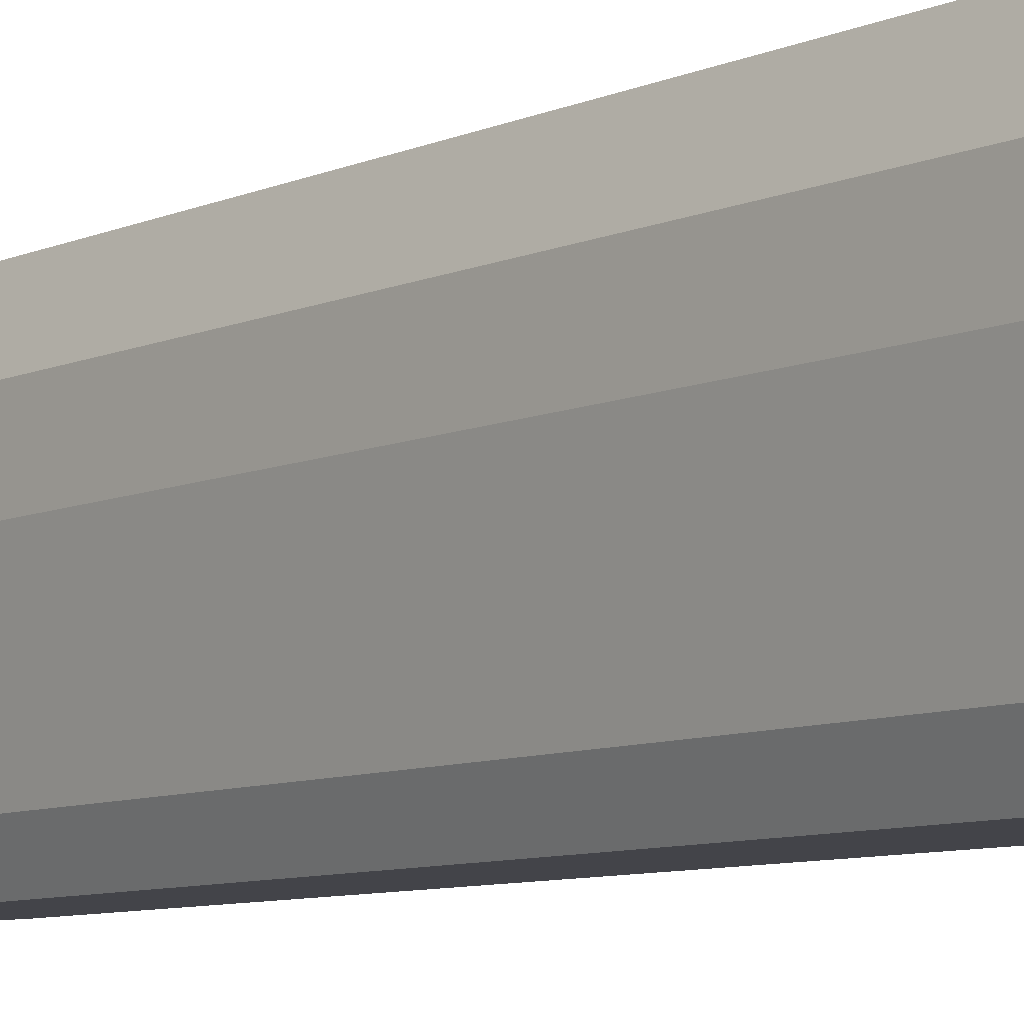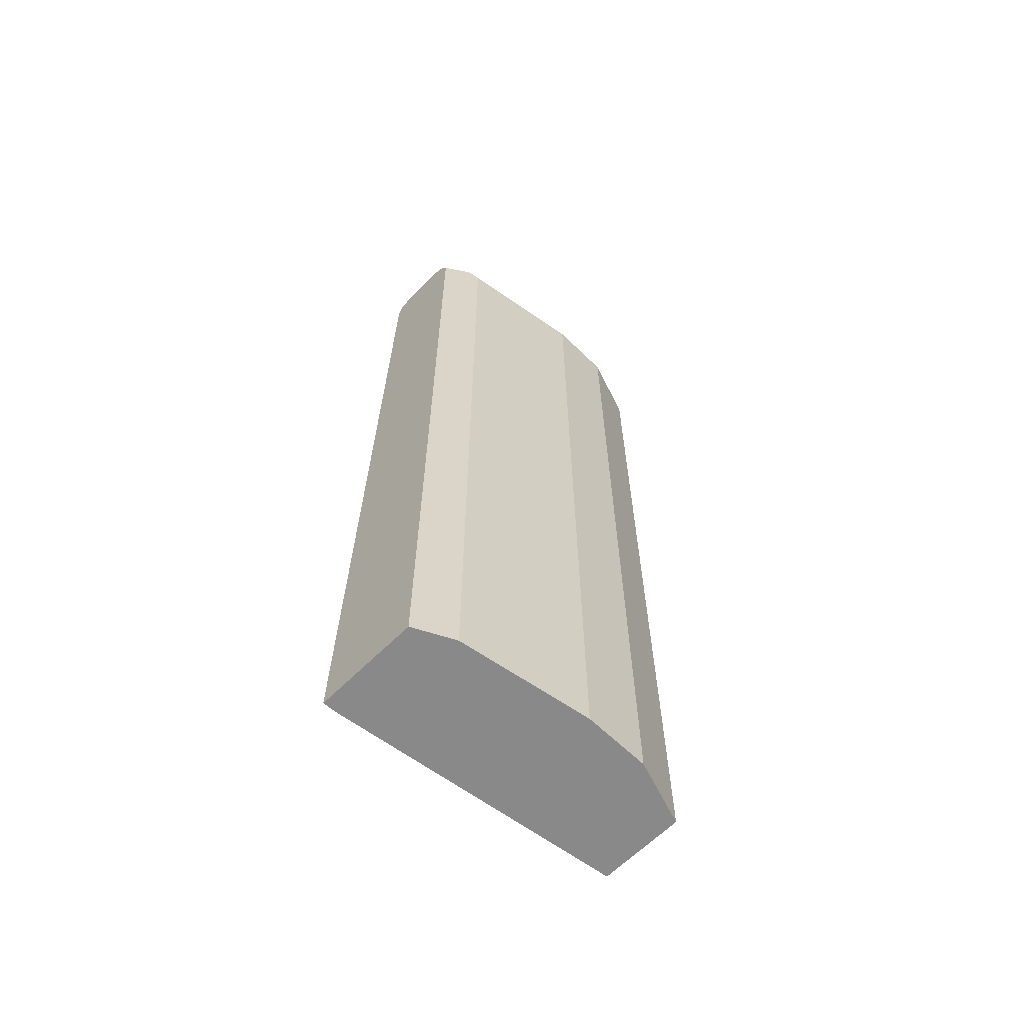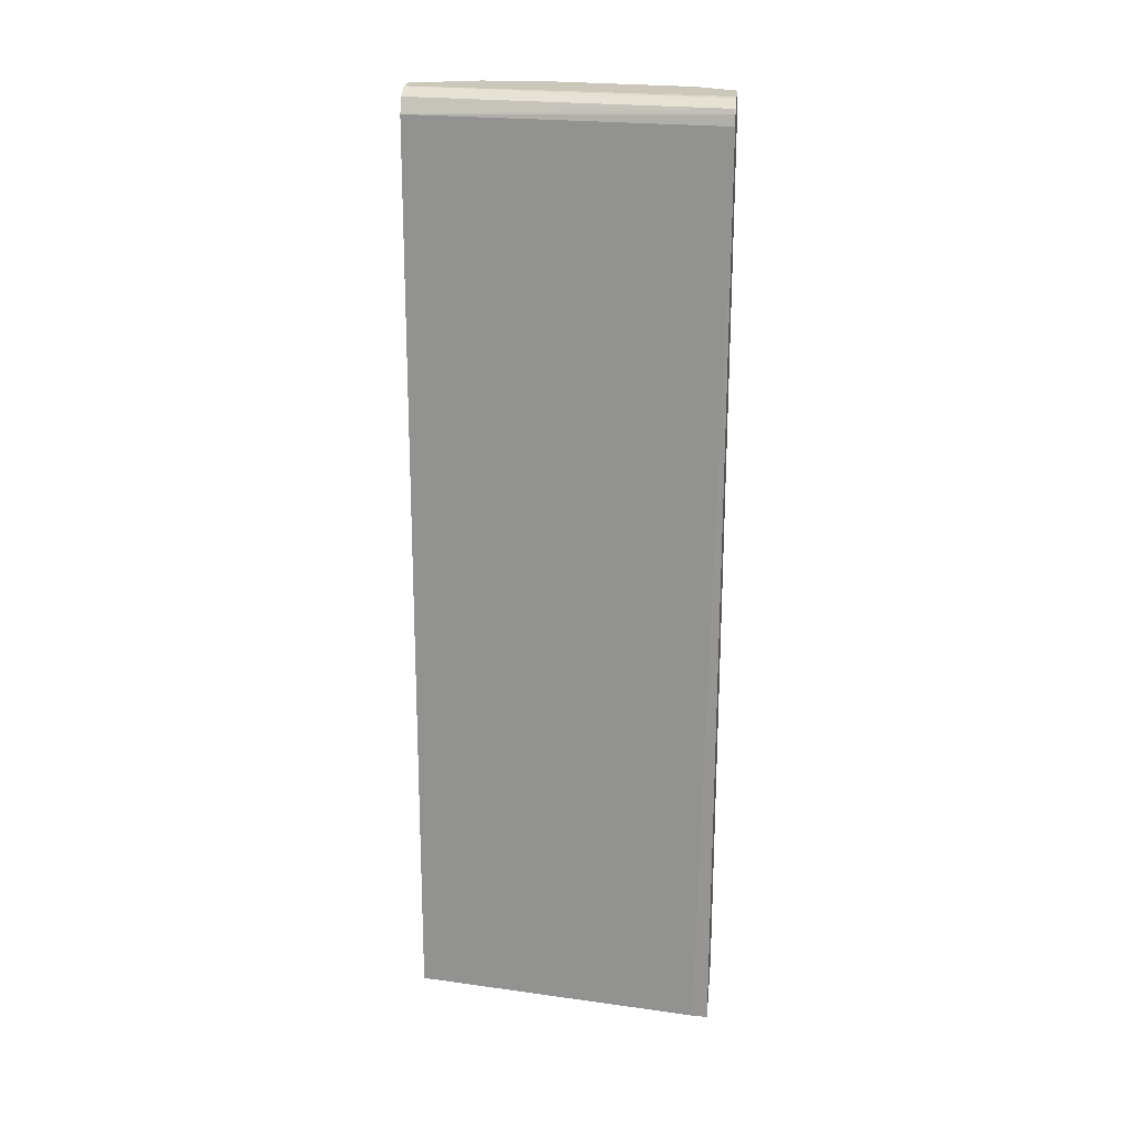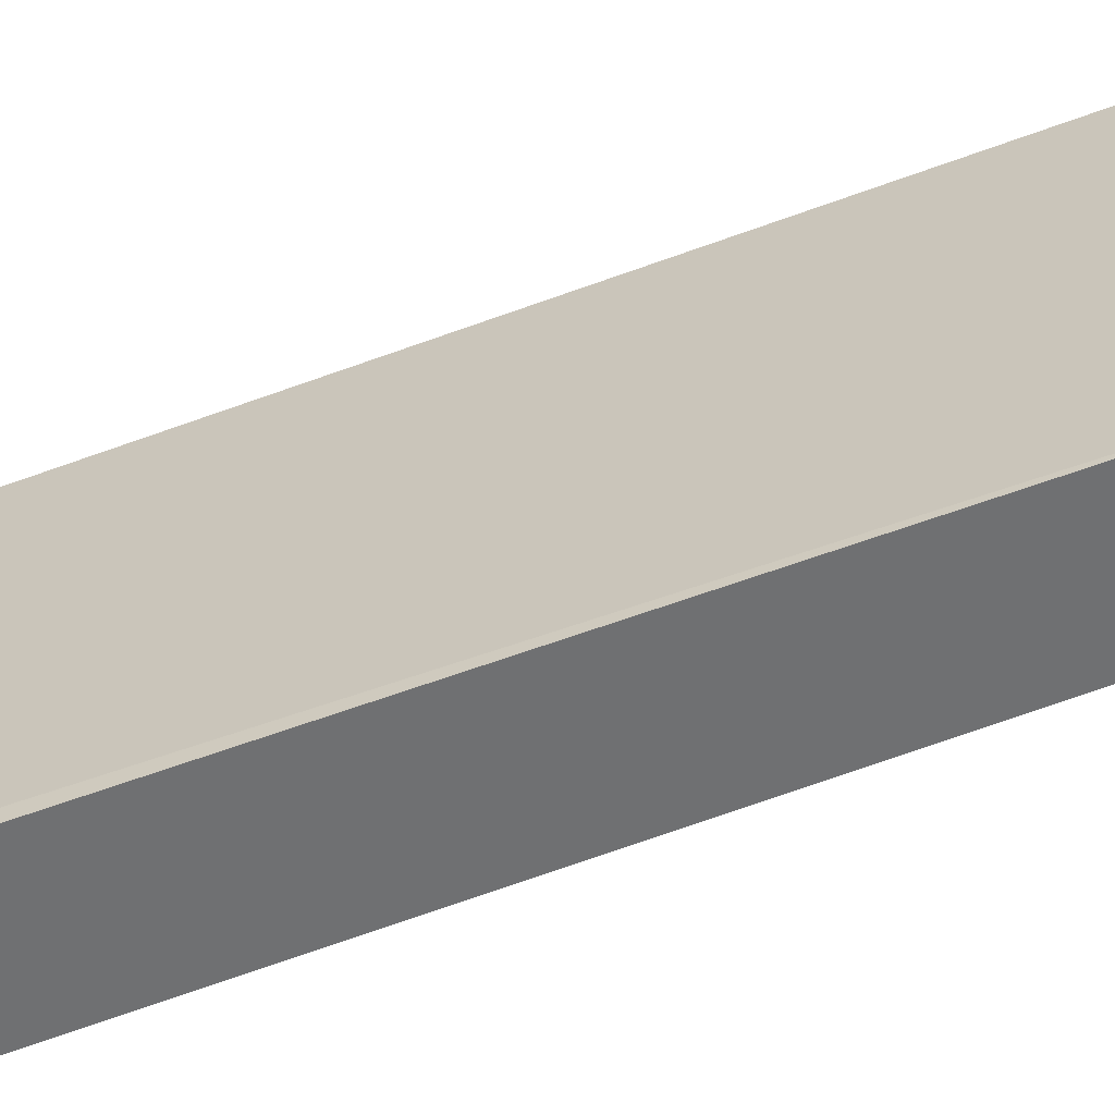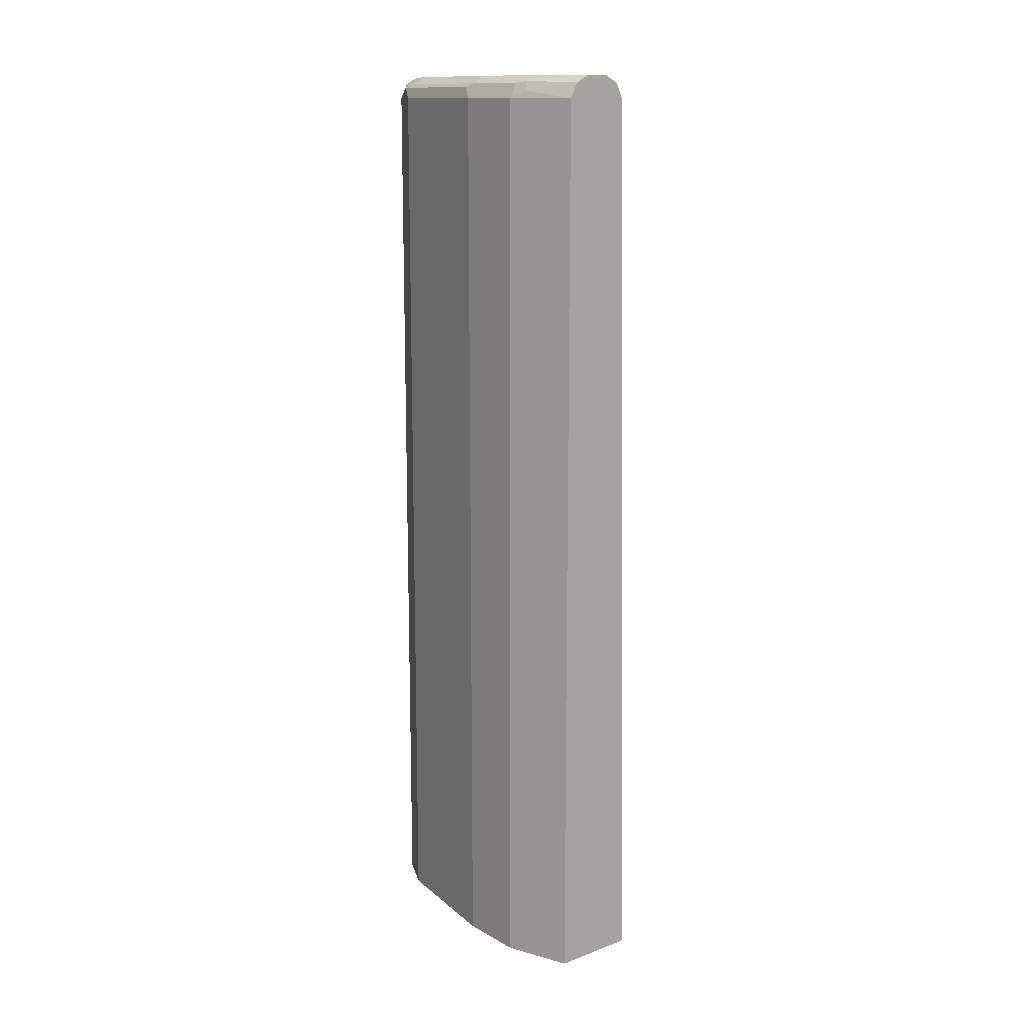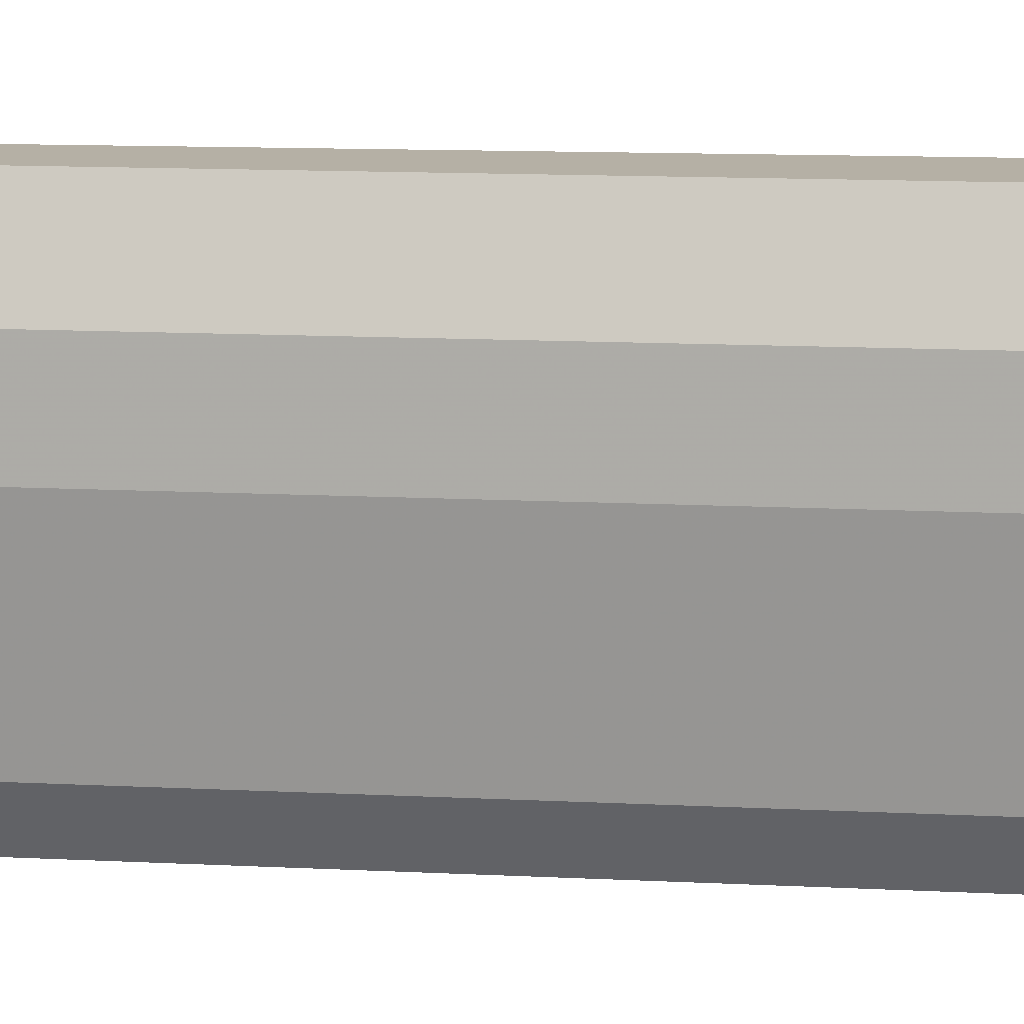
<metadata>
{"format":"obj","ext":"obj","renderer":"f3d","projection":"perspective","resolution":1024,"background":"white","views":[{"elev":-8.5,"azim":-40.7,"up":"+Z"},{"elev":-63.1,"azim":-134.6,"up":"+Y"},{"elev":21.6,"azim":95.9,"up":"+Y"},{"elev":-54.9,"azim":113.1,"up":"+Z"},{"elev":13.4,"azim":-39.4,"up":"+Y"},{"elev":11.7,"azim":-82.6,"up":"+Z"}]}
</metadata>
<code>
v -0.5202 -0.3511 0.4074
v -0.5388 -0.3511 0.353
v -0.4494 -0.3511 0.4074
v -0.5202 0.4087 0.4074
v -0.5388 -0.3511 0.2972
v -0.5388 0.4087 0.353
v -0.4163 -0.3511 0.1663
v -0.4645 0.4087 0.4074
v -0.514 0.4211 0.4074
v -0.5326 0.4149 0.3654
v -0.5202 -0.3511 0.1858
v -0.5388 0.4087 0.2972
v -0.5295 0.4227 0.3623
v -0.5326 0.4211 0.353
v -0.5341 0.418 0.288
v -0.4153 -0.3511 0.1531
v -0.4295 0.4087 0.1531
v -0.4317 0.4176 0.1531
v -0.4335 0.4211 0.1548
v -0.4707 0.4211 0.4074
v -0.5131 0.4215 0.4074
v -0.5038 -0.3511 0.1531
v -0.5202 0.4087 0.1858
v -0.5016 0.4273 0.4074
v -0.5202 0.4273 0.353
v -0.5202 0.4273 0.2972
v -0.5326 0.4211 0.2972
v -0.5156 0.418 0.1765
v -0.4335 0.4211 0.1531
v -0.437 0.4228 0.1531
v -0.483 0.4273 0.4074
v -0.5038 0.4087 0.1531
v -0.5016 0.4273 0.1858
v -0.514 0.4211 0.1858
v -0.5039 0.4227 0.1672
v -0.4975 0.4214 0.1531
v -0.4459 0.4263 0.1531
v -0.4503 0.4273 0.1531
v -0.483 0.4273 0.1531
v -0.488 0.4262 0.1531
f 16 18 17
f 16 40 39
f 16 29 18
f 16 30 29
f 16 37 30
f 16 38 37
f 16 39 38
f 15 34 28
f 16 32 36
f 16 22 32
f 15 27 34
f 14 27 15
f 13 27 14
f 13 26 27
f 18 29 19
f 16 36 40
f 19 29 30
f 28 35 36
f 19 31 20
f 13 25 26
f 35 40 36
f 33 35 34
f 33 40 35
f 33 39 40
f 31 37 38
f 30 37 31
f 19 30 31
f 28 36 32
f 26 34 27
f 26 33 34
f 24 33 26
f 24 39 33
f 24 38 39
f 24 31 38
f 23 28 32
f 28 34 35
f 13 24 25
f 24 26 25
f 12 28 23
f 2 6 12
f 1 6 2
f 1 4 6
f 1 9 4
f 1 21 9
f 13 21 24
f 1 24 21
f 2 12 5
f 1 31 24
f 1 8 20
f 1 7 3
f 1 16 7
f 1 22 16
f 1 11 22
f 1 5 11
f 1 2 5
f 1 20 31
f 3 7 8
f 1 3 8
f 4 10 6
f 4 9 10
f 12 15 28
f 11 32 22
f 11 23 32
f 9 21 13
f 8 19 20
f 8 18 19
f 8 17 18
f 9 13 10
f 7 16 17
f 6 15 12
f 6 14 15
f 6 13 14
f 6 10 13
f 5 23 11
f 7 17 8
f 5 12 23

</code>
